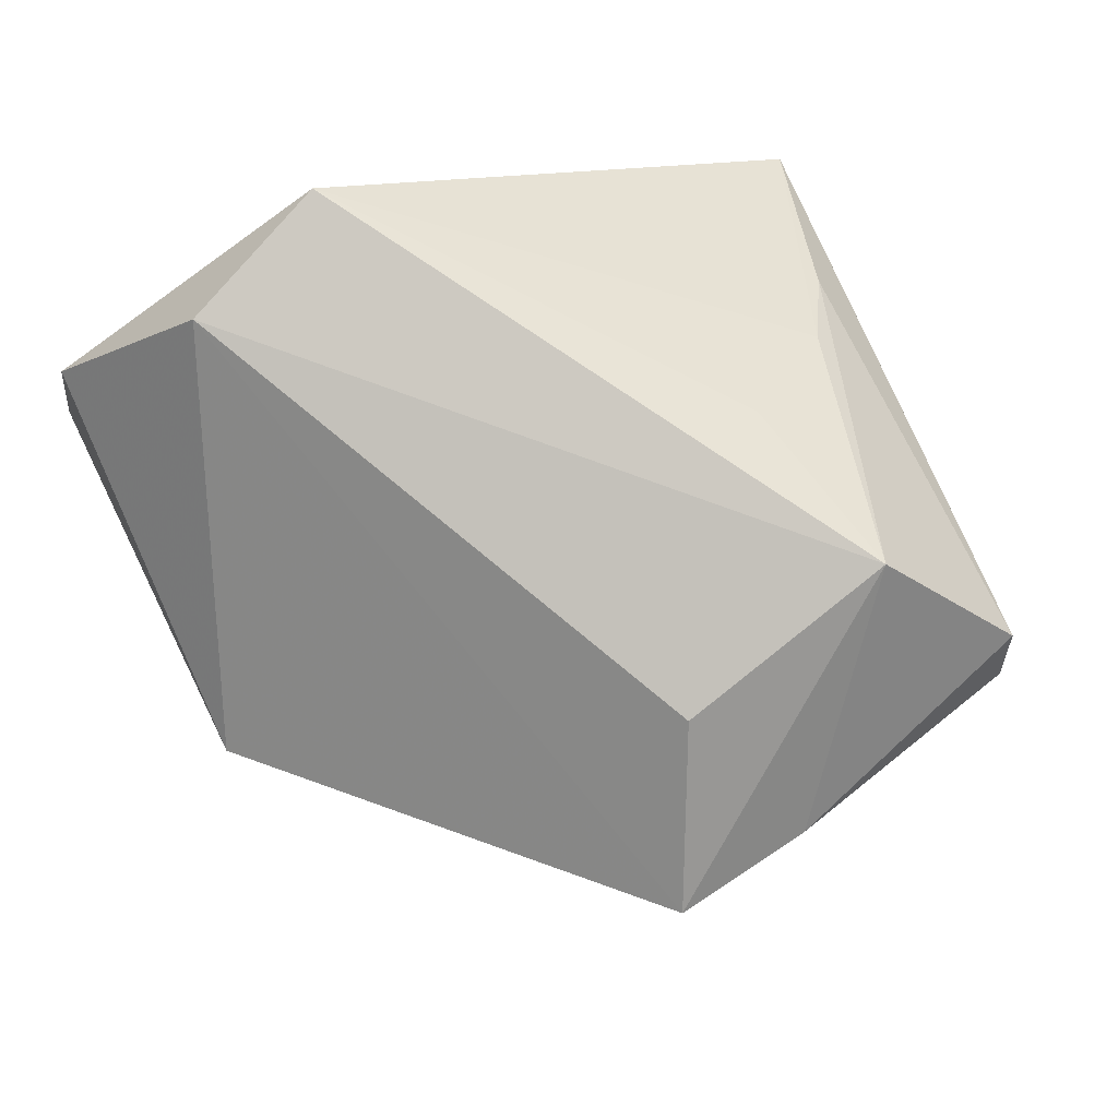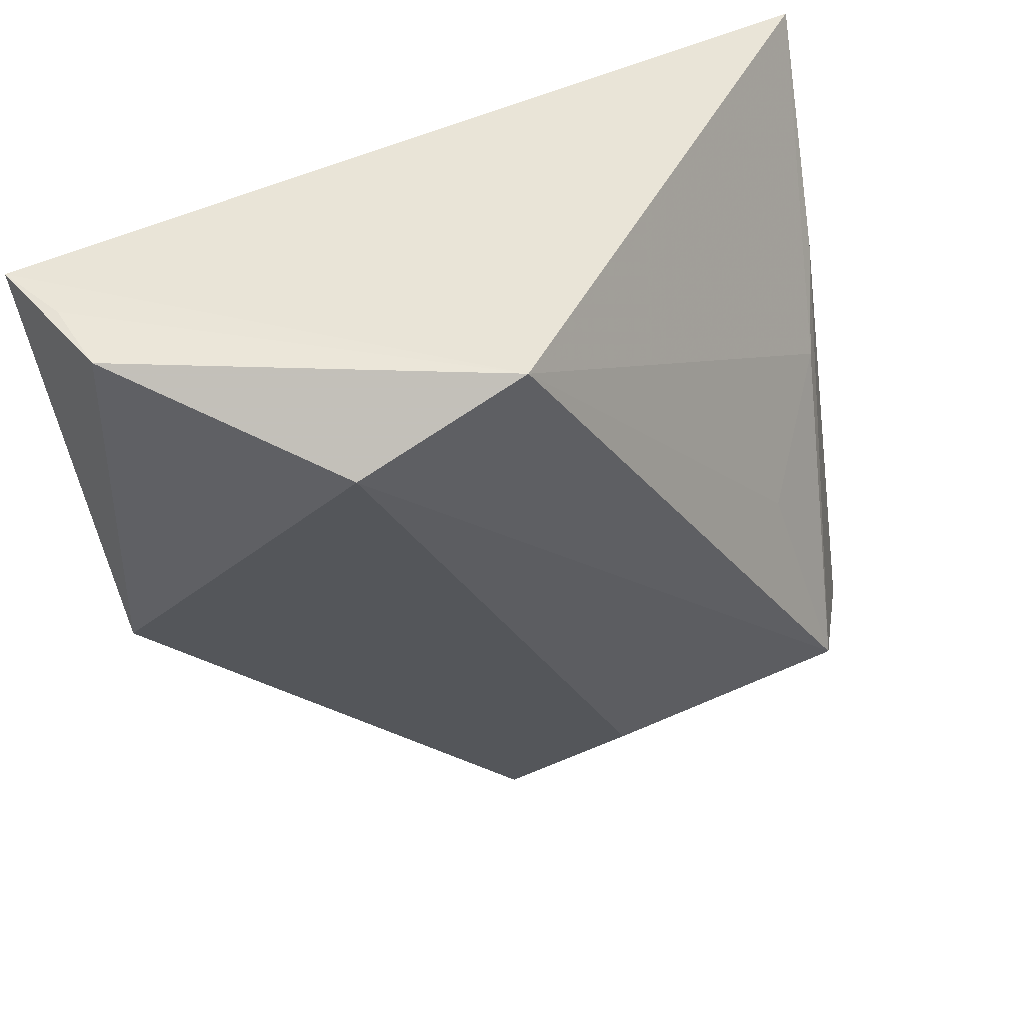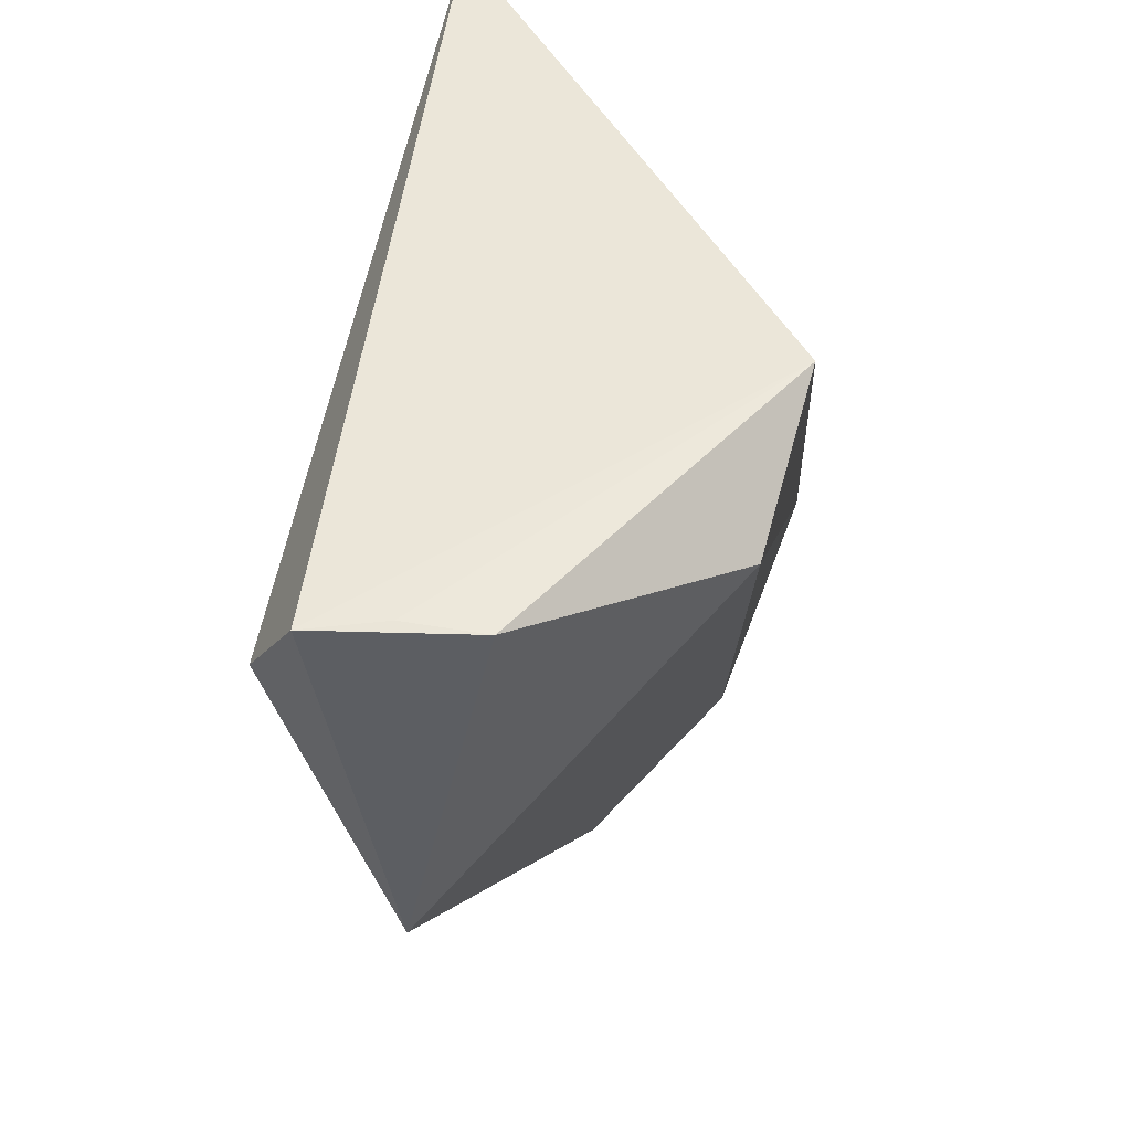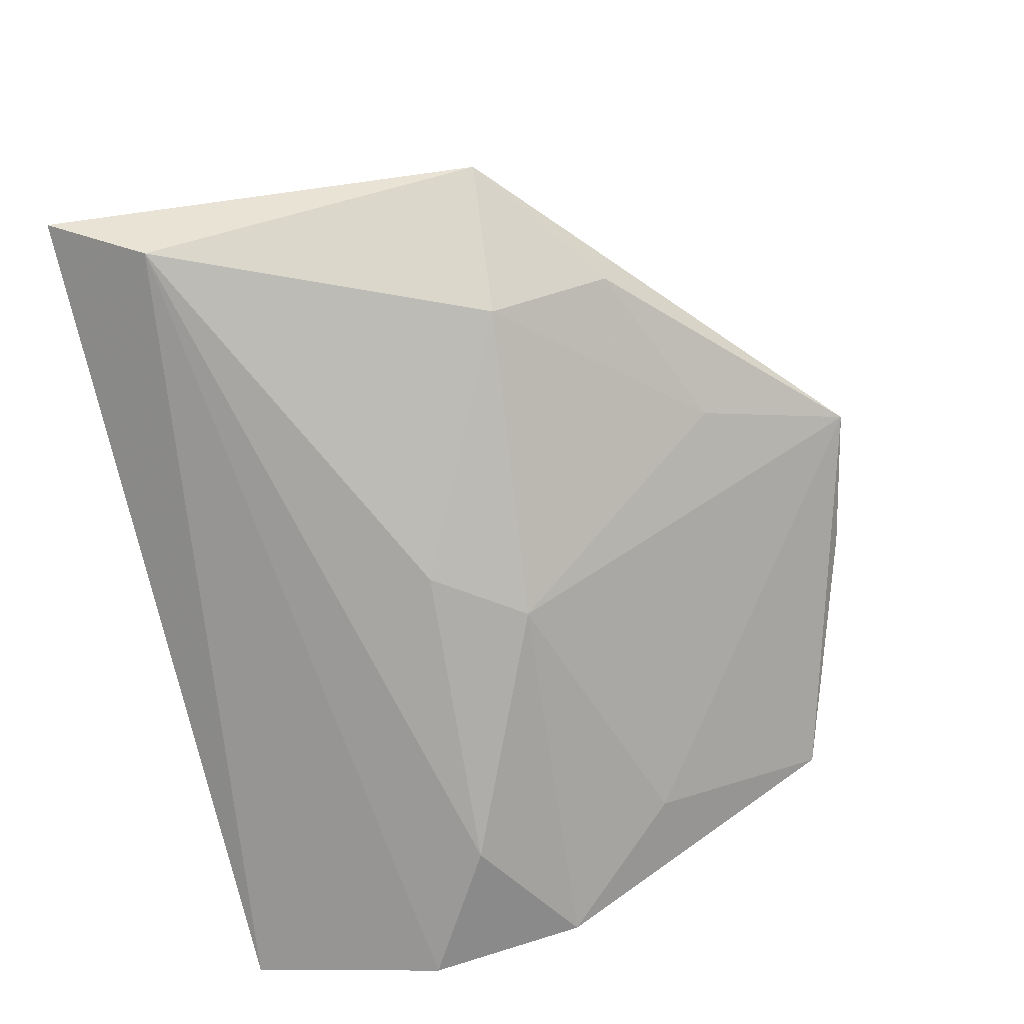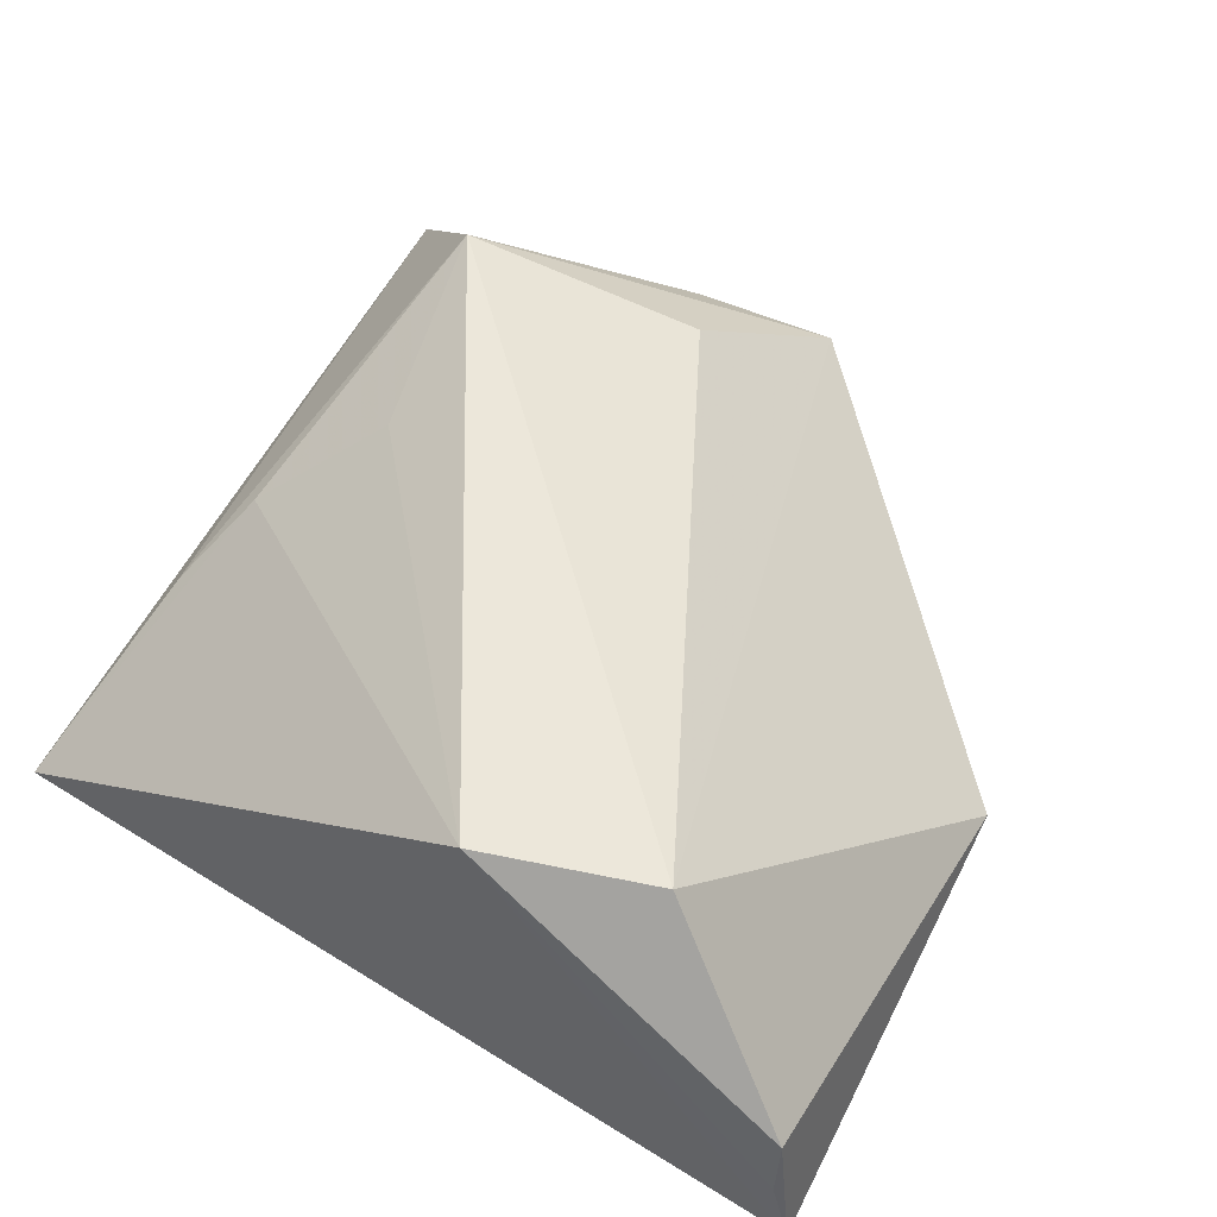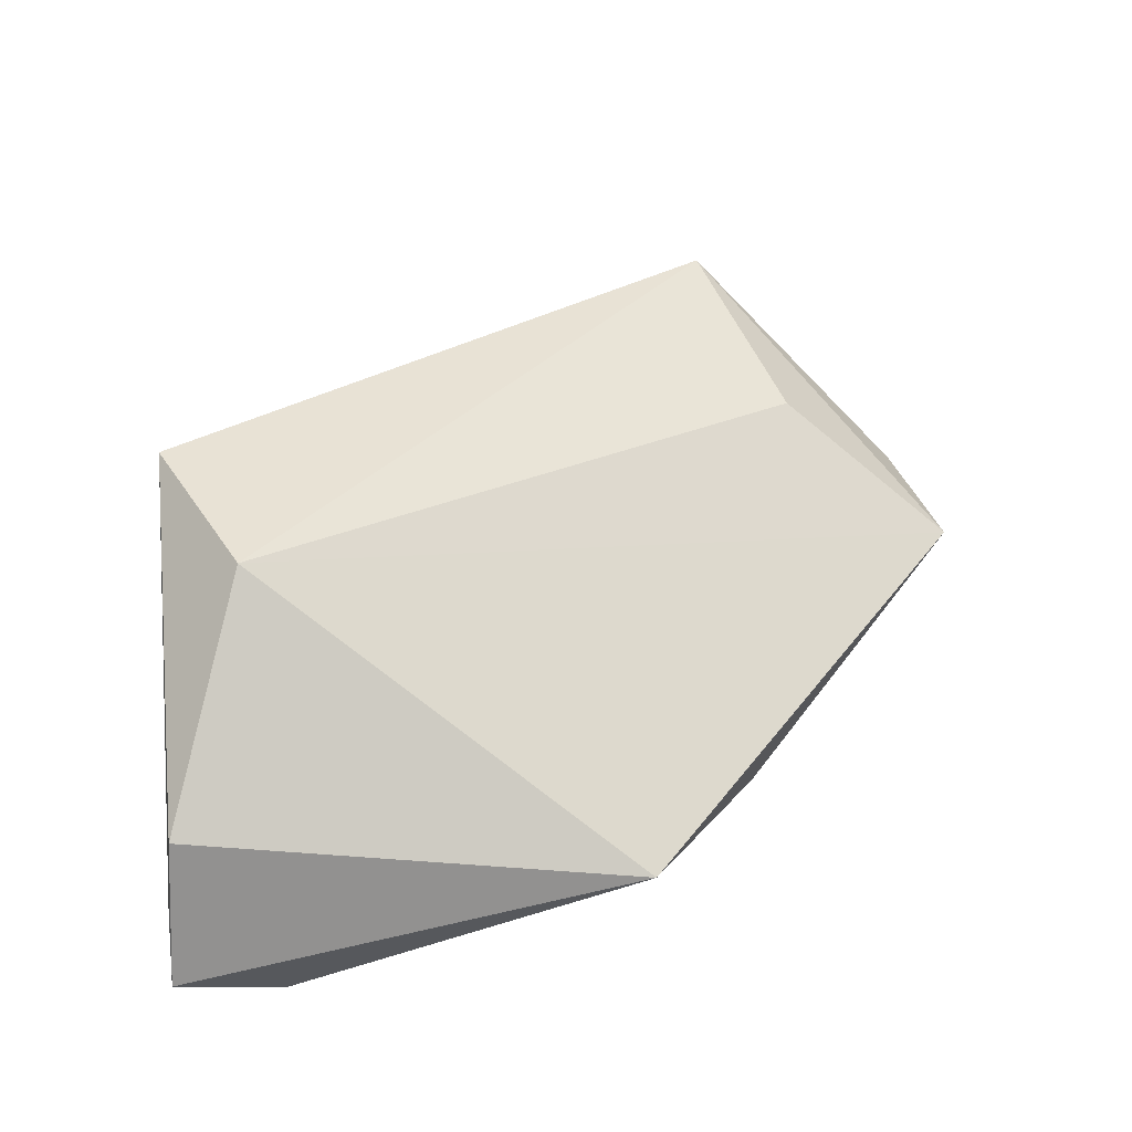
<metadata>
{"format":"obj","ext":"obj","renderer":"f3d","projection":"perspective","resolution":1024,"background":"white","views":[{"elev":76.1,"azim":-20.7,"up":"+Z"},{"elev":43.2,"azim":-31.2,"up":"+Y"},{"elev":47.3,"azim":-83.4,"up":"+Y"},{"elev":-75.8,"azim":-76.9,"up":"+Z"},{"elev":54.6,"azim":-146.7,"up":"+Z"},{"elev":31.8,"azim":-94.7,"up":"+Z"}]}
</metadata>
<code>
v 0.04673 0.03481 -0.01493
v 0.01263 -0.05185 0.006715
v -0.04798 -0.01614 -0.00869
v 0.02381 -0.006457 0.0206
v -0.0315 -0.01478 -0.01782
v 0.0491 -0.00708 -0.01738
v 0.04188 -0.04235 0.003693
v -0.05106 0.03458 -0.006933
v -0.01089 -0.03754 -0.005565
v 0.04936 0.01131 -0.02069
v 0.005088 -0.0107 -0.02194
v -0.03306 0.02597 0.02326
v 0.03641 0.002935 0.008702
v 0.04327 -0.03961 0.0108
v 0.03745 -0.0216 -0.01126
v 0.02923 -0.02936 0.02685
v 0.04125 0.01206 0.0006028
v -0.04791 0.02325 -0.02105
v -0.002156 -0.0001964 -0.02307
v -0.003856 -0.05546 0.005509
v 0.03414 0.002086 -0.02307
v -0.05334 0.03481 -0.01535
v -0.05106 0.03381 0.001592
v -0.03107 -0.02885 -0.009253
v 0.003353 -0.03695 0.0199
v -0.01512 0.03481 0.02672
f 22 26 1
f 16 26 12
f 20 12 3
f 14 7 6
f 13 1 26
f 23 12 26
f 22 3 23
f 23 3 12
f 20 16 25
f 25 12 20
f 16 12 25
f 20 3 24
f 24 3 5
f 9 11 20
f 5 11 9
f 20 24 9
f 9 24 5
f 15 7 20
f 20 11 15
f 6 7 15
f 15 11 6
f 6 11 21
f 18 3 22
f 5 3 18
f 22 1 18
f 20 7 2
f 7 14 2
f 2 16 20
f 2 14 16
f 4 26 16
f 16 13 4
f 4 13 26
f 17 14 1
f 1 13 17
f 16 14 17
f 17 13 16
f 8 26 22
f 22 23 8
f 8 23 26
f 6 21 10
f 10 14 6
f 1 14 10
f 10 18 1
f 21 18 10
f 19 21 11
f 19 18 21
f 19 11 5
f 5 18 19

</code>
